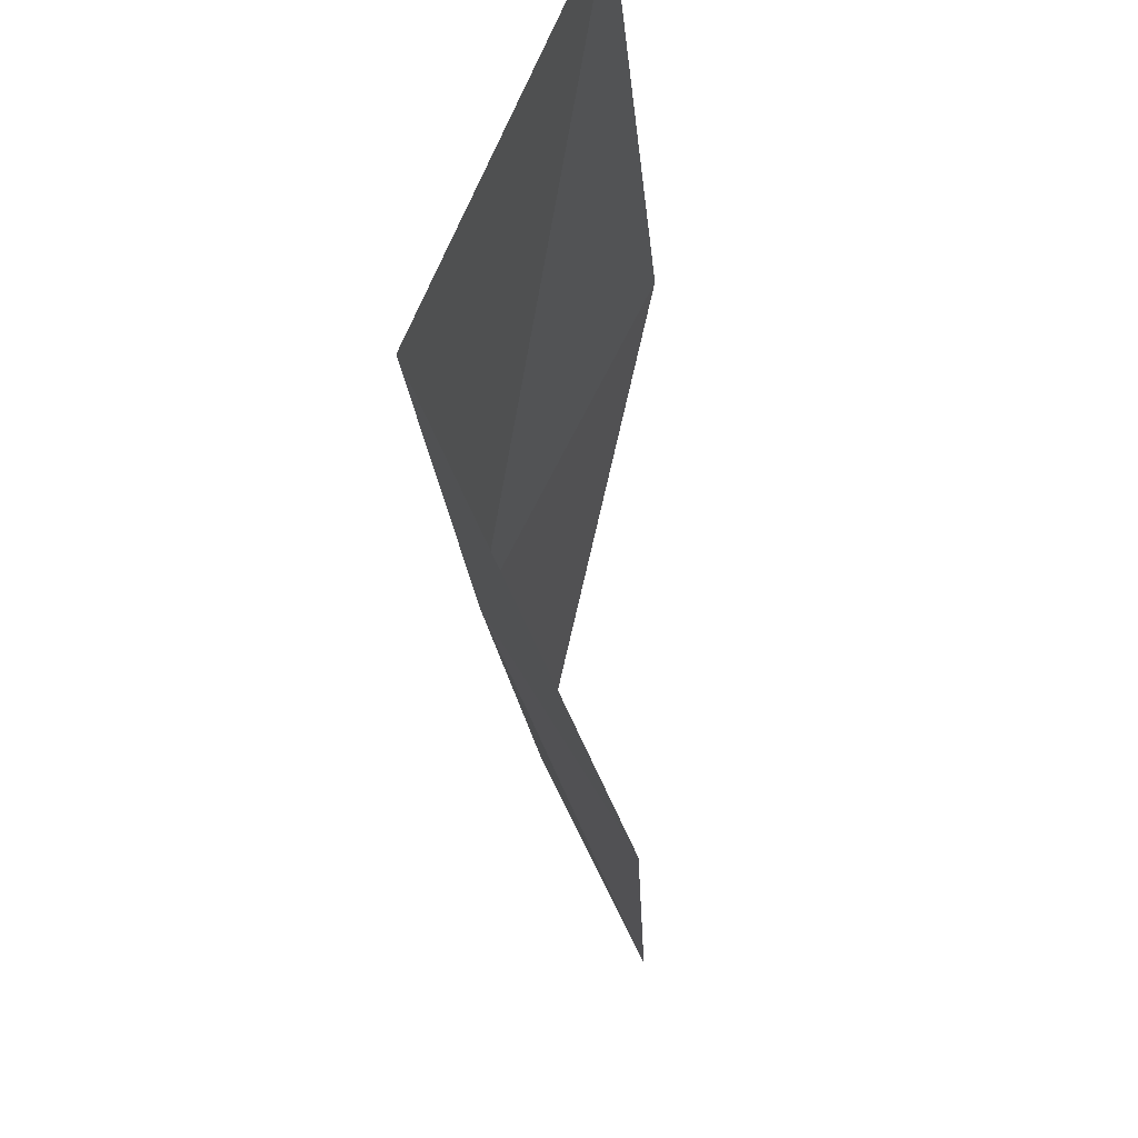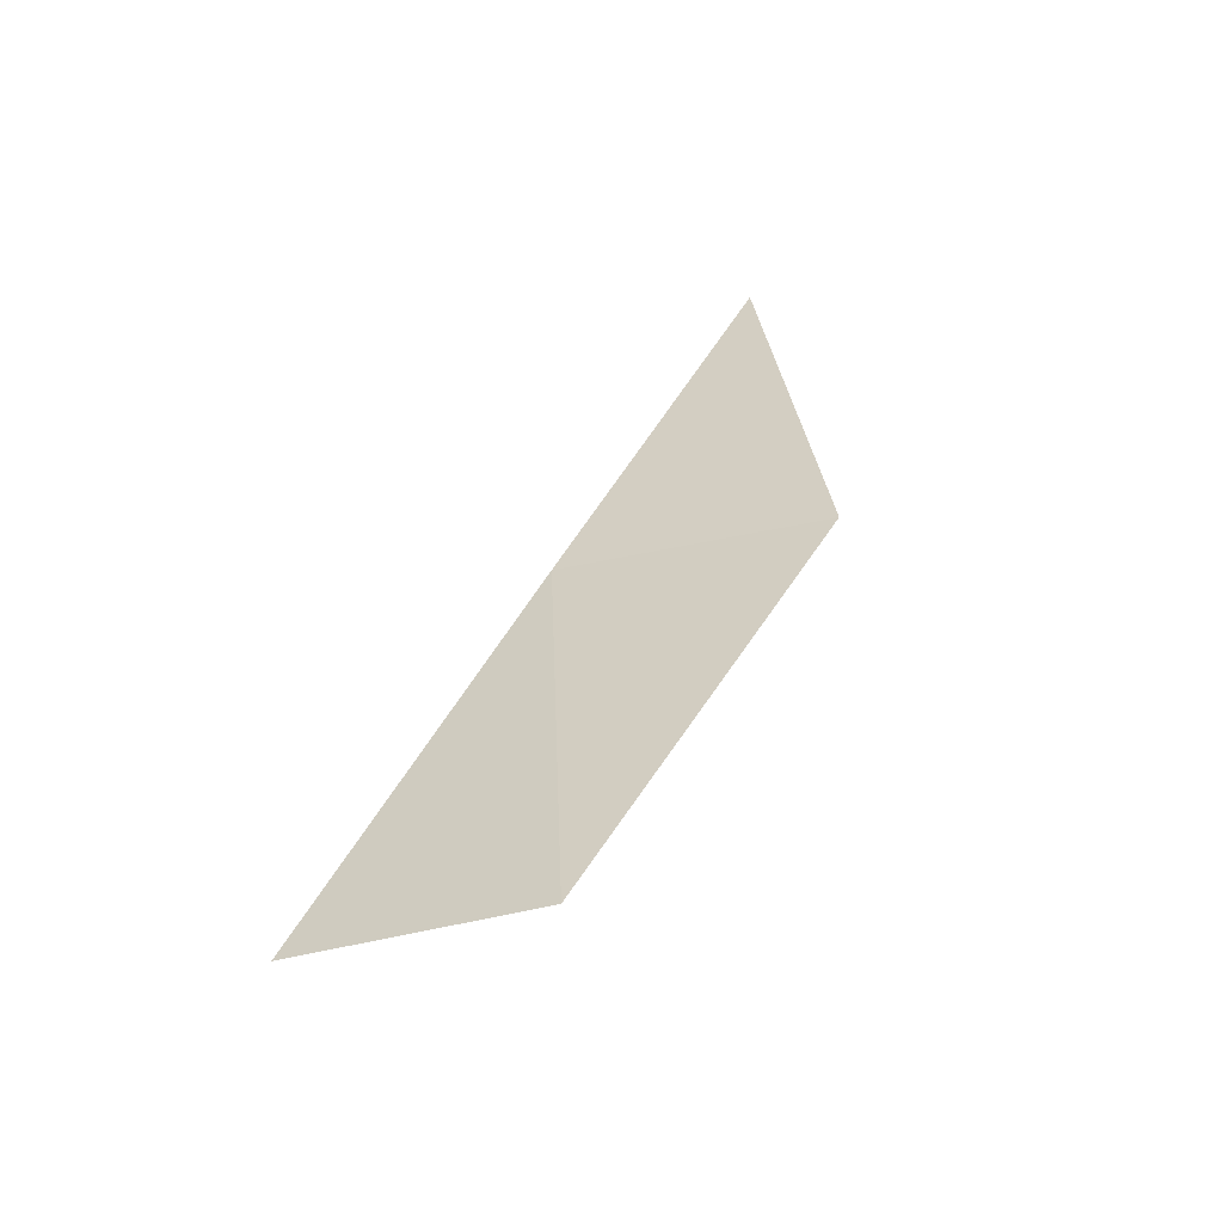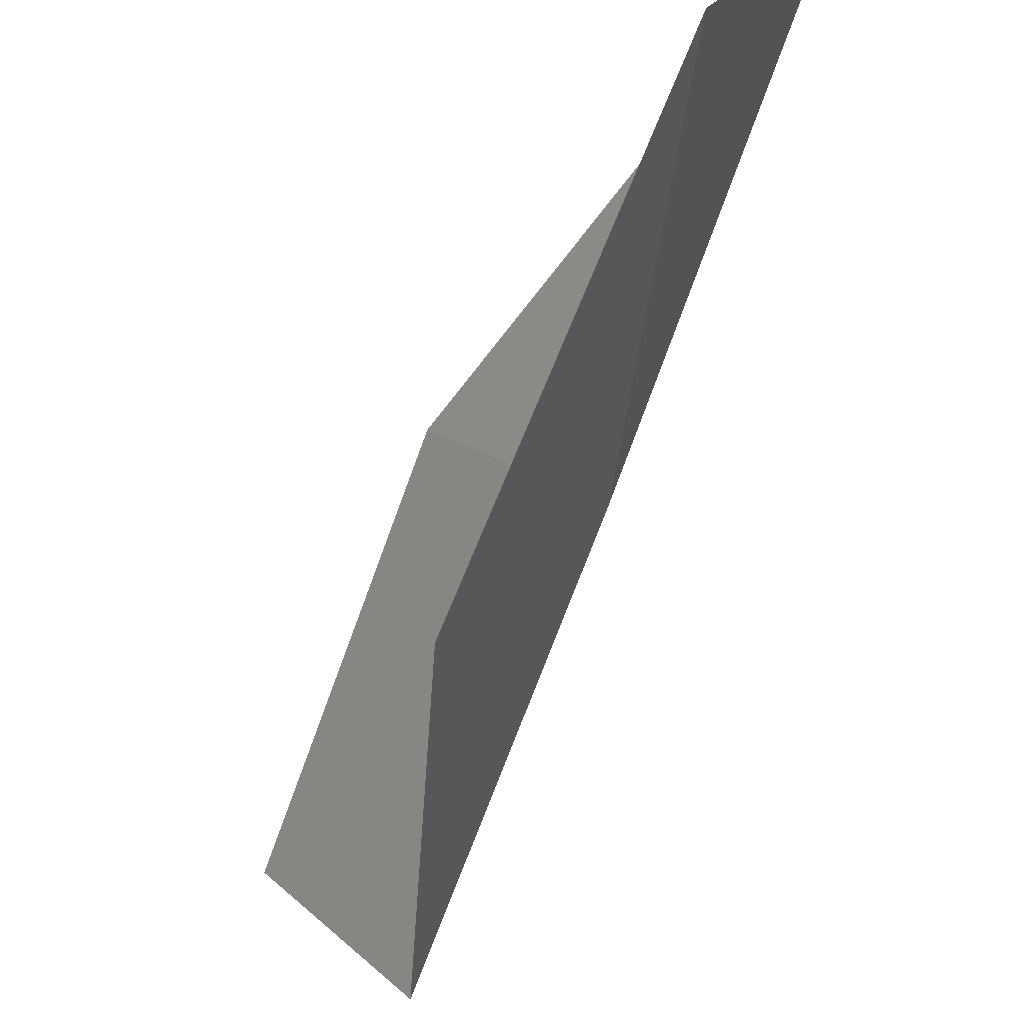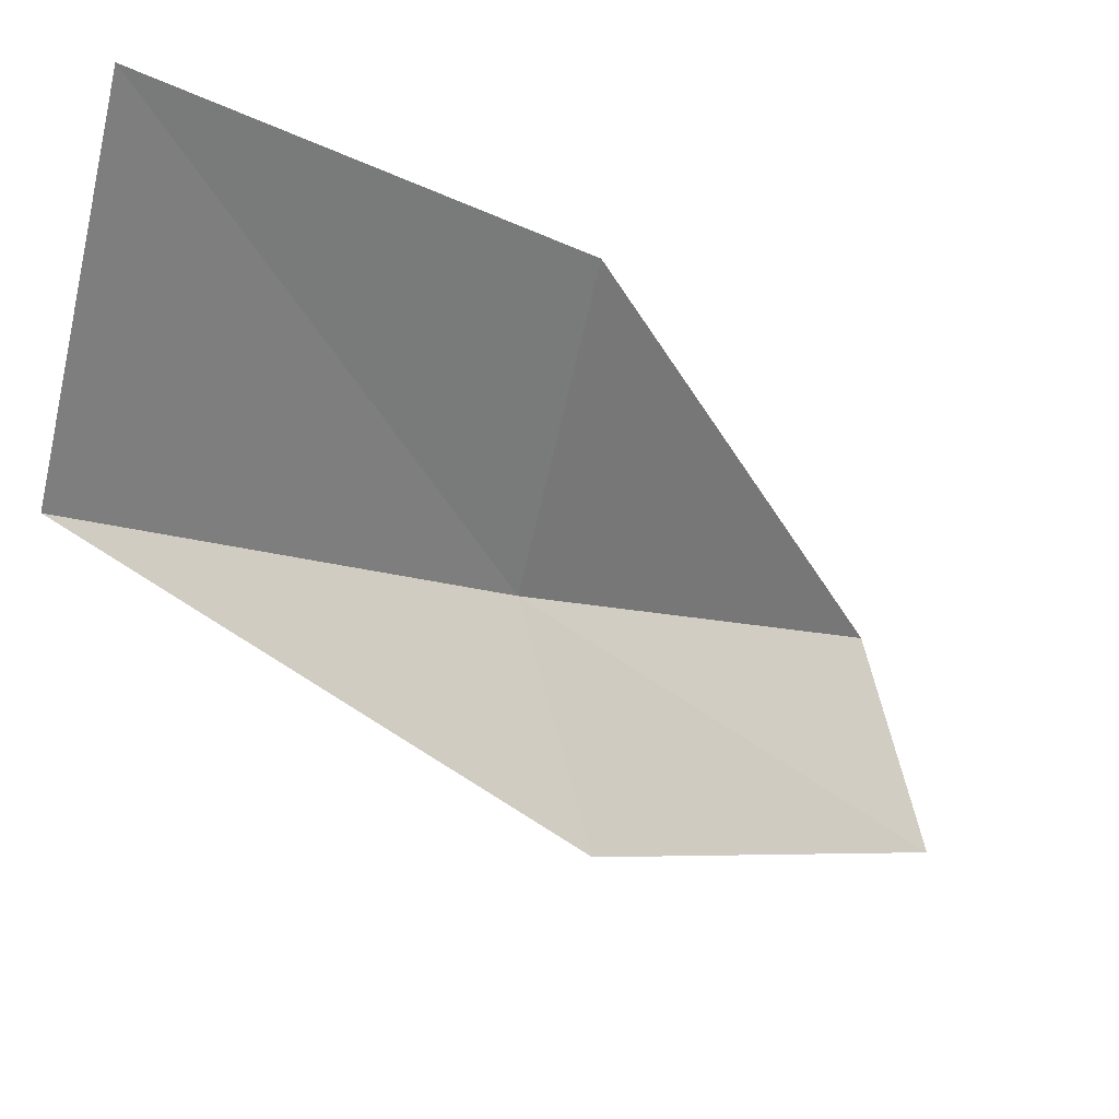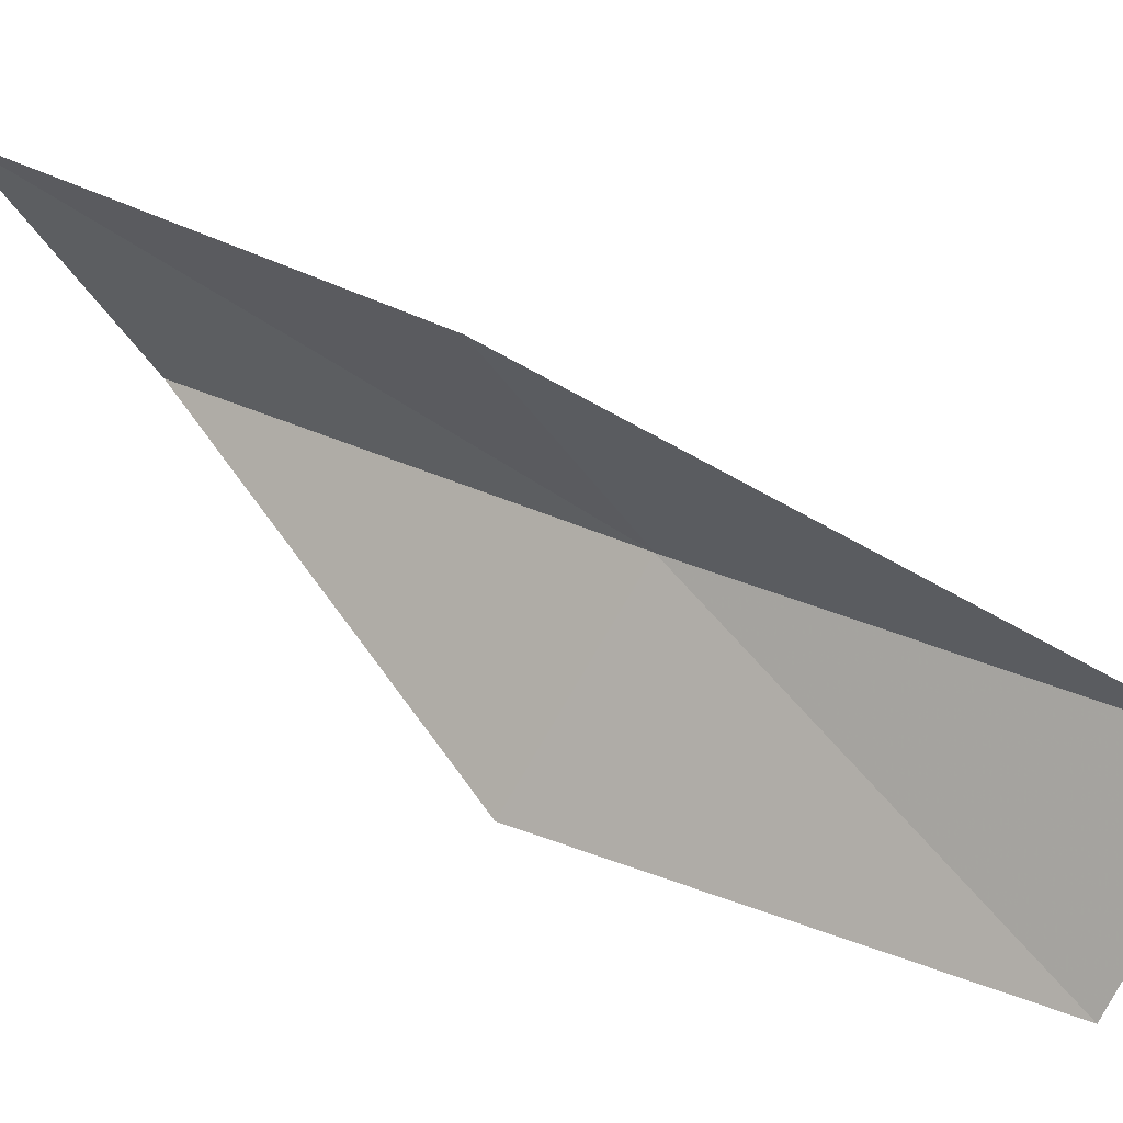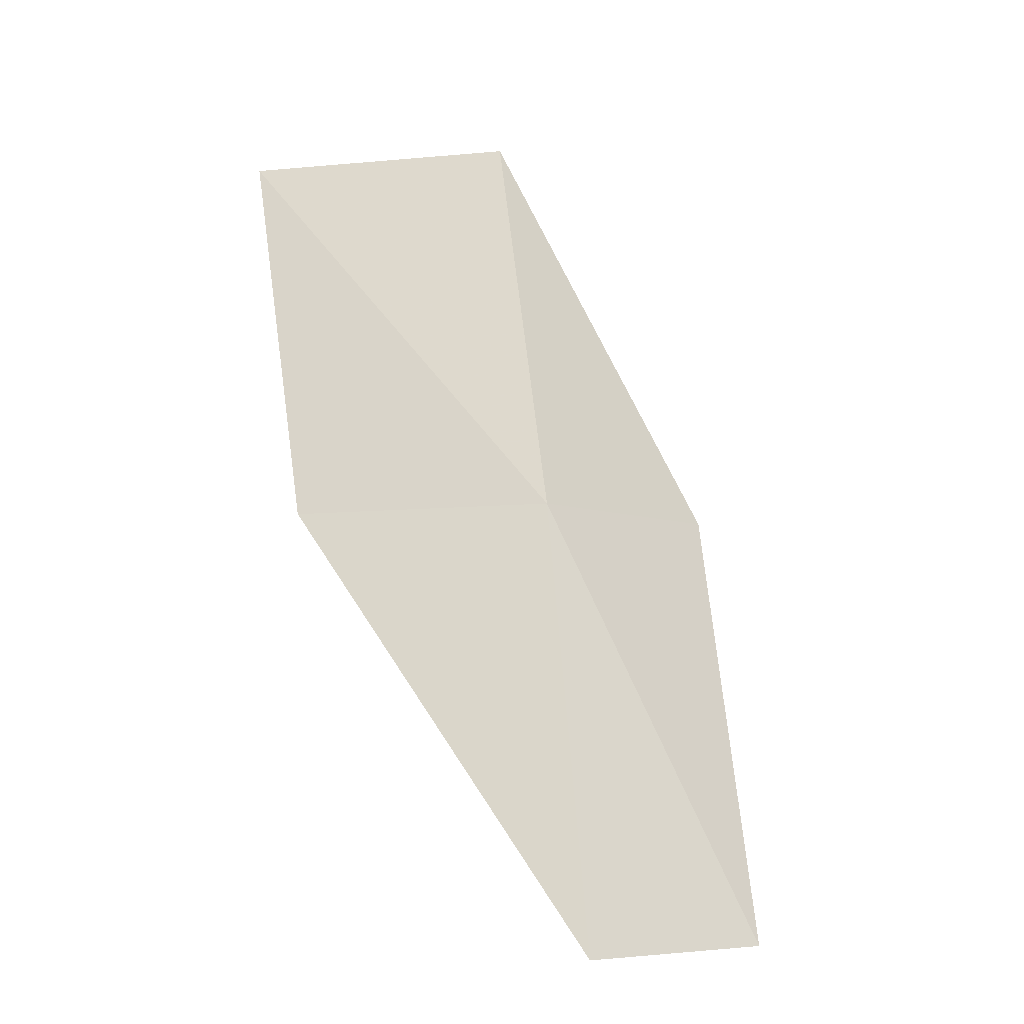
<metadata>
{"format":"obj","ext":"obj","renderer":"f3d","projection":"perspective","resolution":1024,"background":"white","views":[{"elev":-19.9,"azim":32.7,"up":"+Y"},{"elev":-34.5,"azim":-39.5,"up":"+Z"},{"elev":-66.8,"azim":-171.3,"up":"+Y"},{"elev":-10.2,"azim":66.1,"up":"+Y"},{"elev":33.7,"azim":153.4,"up":"+Y"},{"elev":-6.8,"azim":-104.8,"up":"+Z"}]}
</metadata>
<code>
v 21.94 -33.47 43.59
v 23.32 -35.59 43.59
v 24.31 -33.58 47.94
v 25.83 -31.03 47.94
v 23.5 -31.17 43.59
v 20.71 -35.22 39.23
v 19.64 -33.21 39.23
f 1 3 2
f 1 5 4
f 1 4 3
f 1 6 7
f 1 2 6
f 1 7 5

</code>
